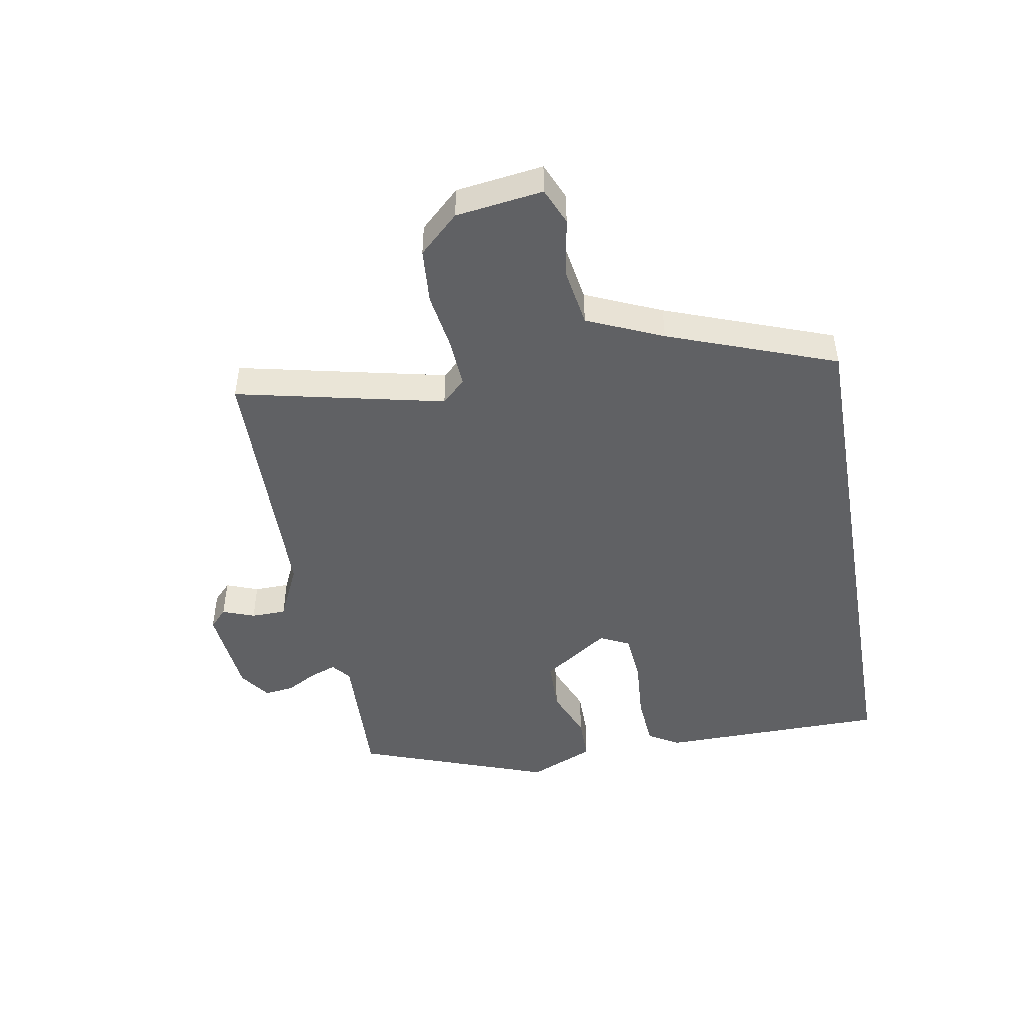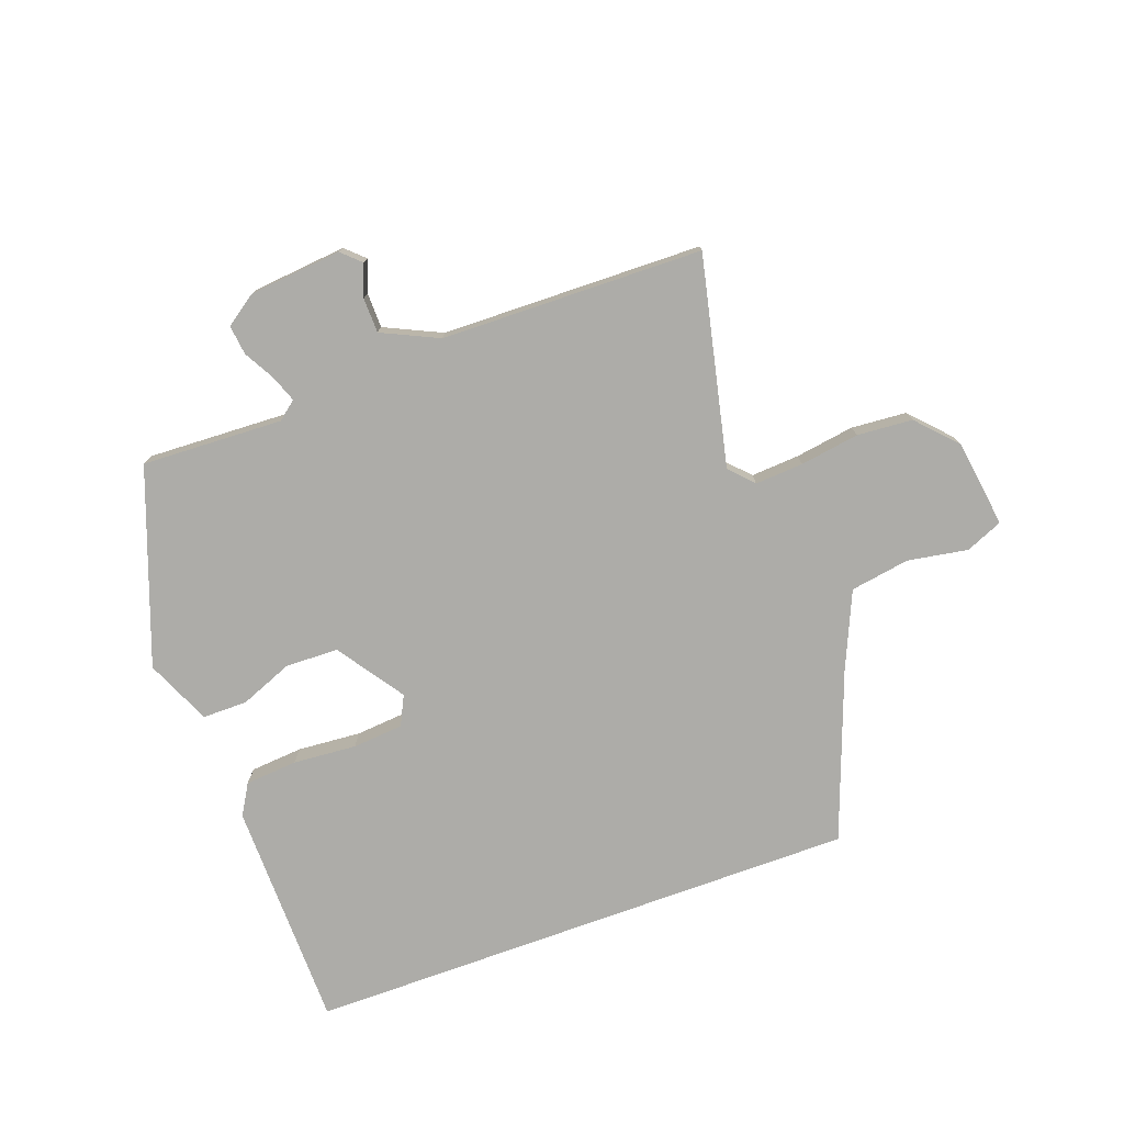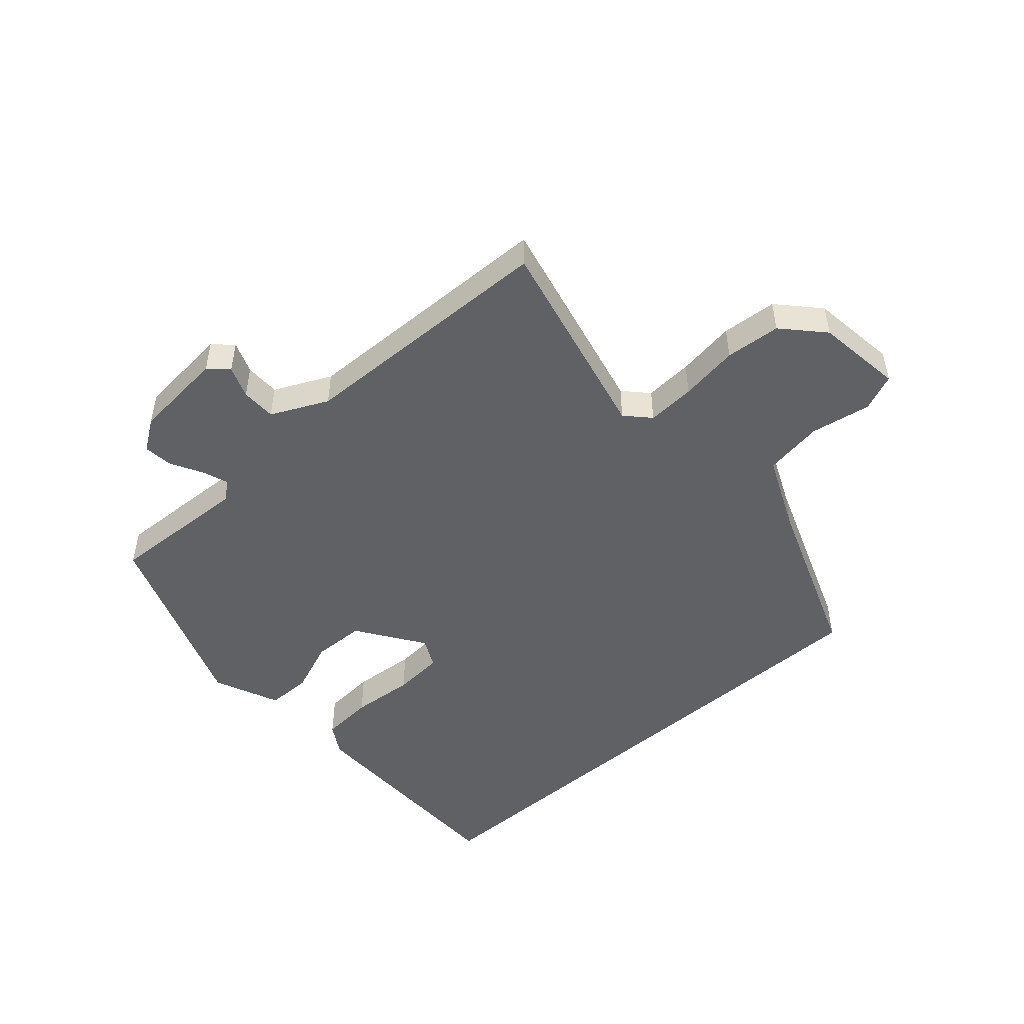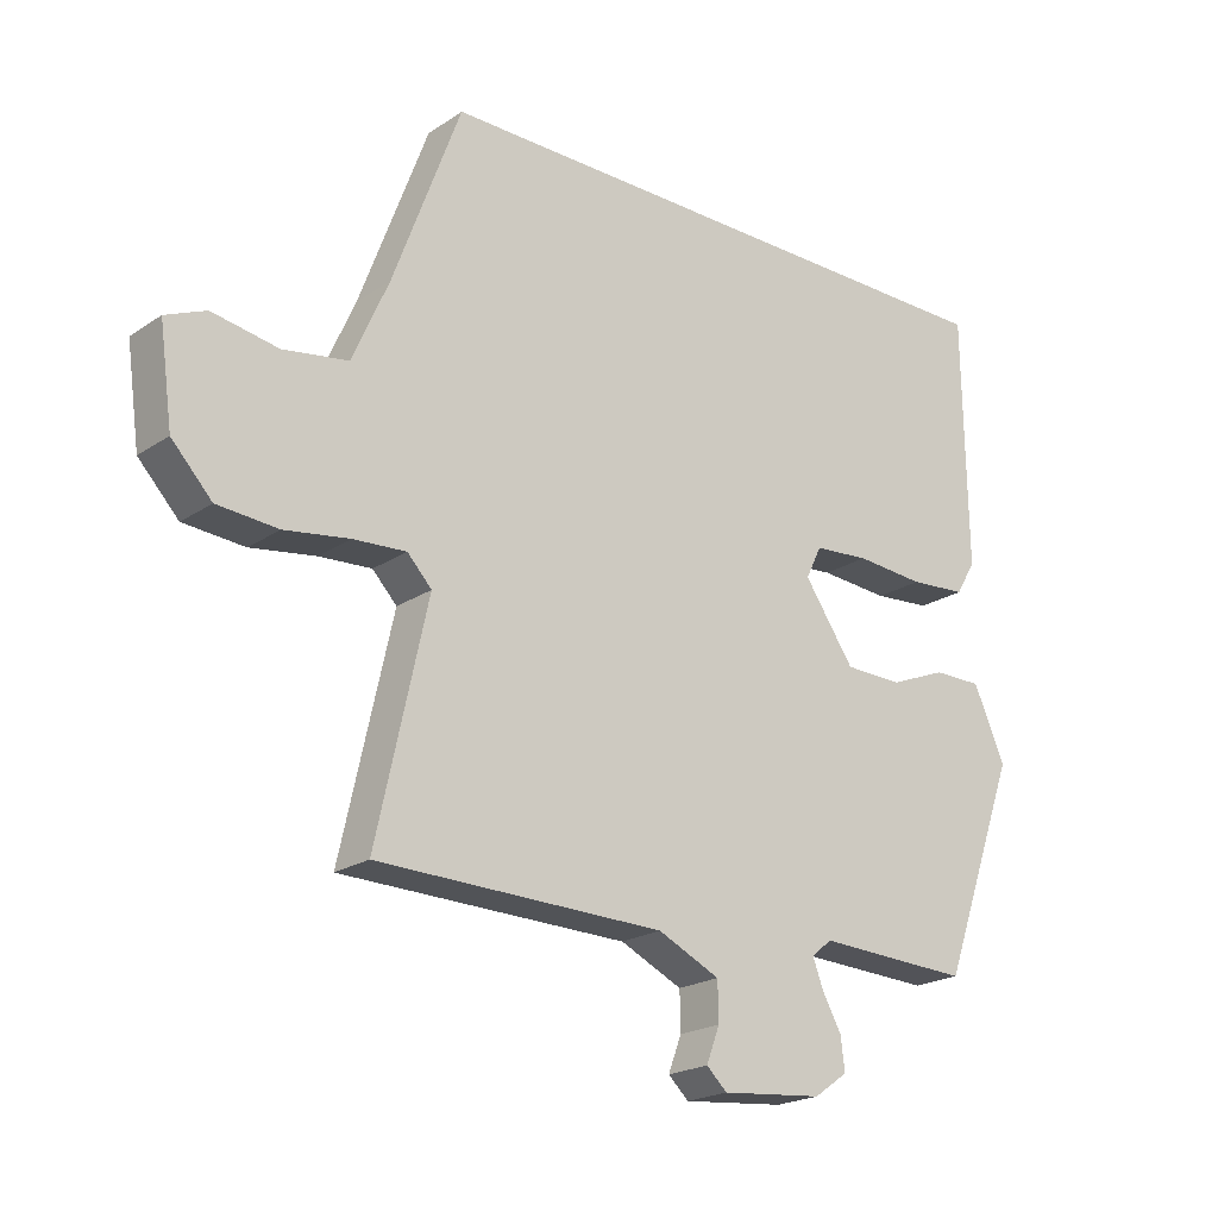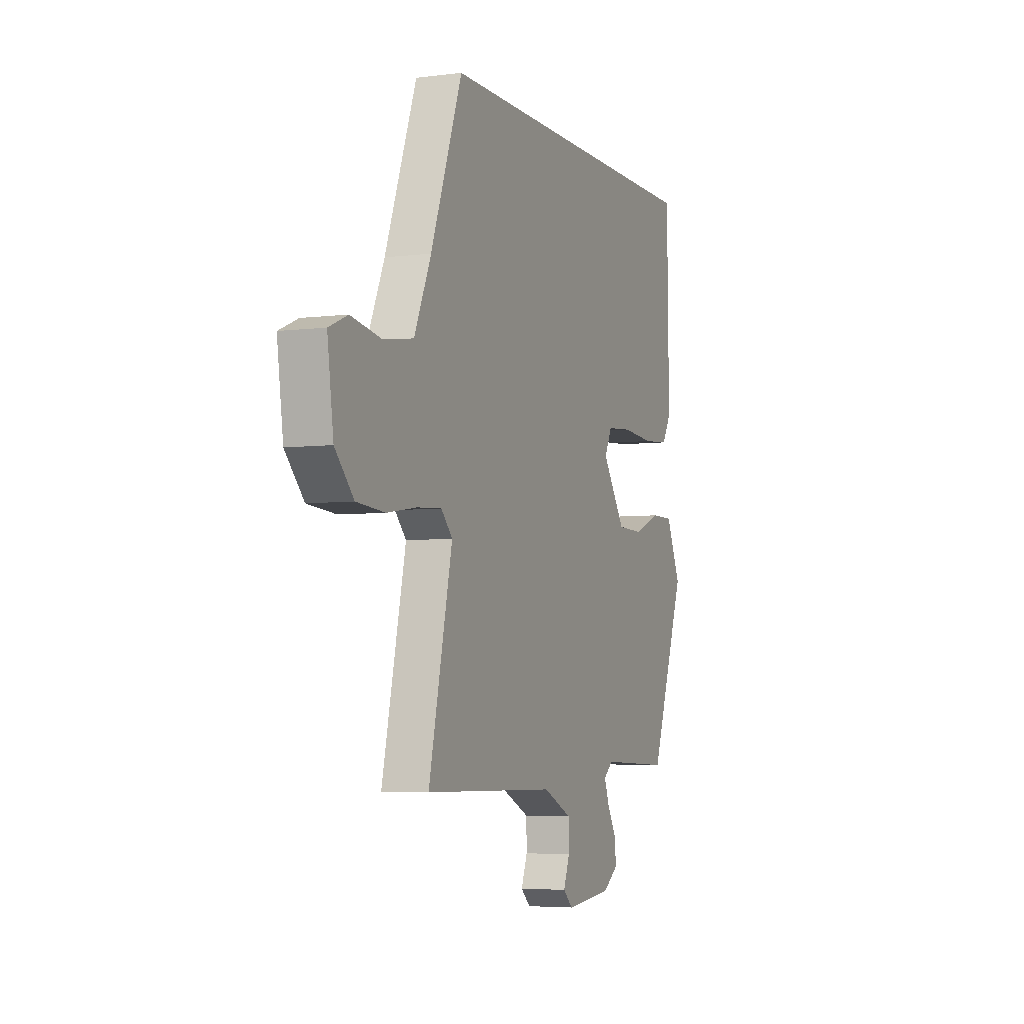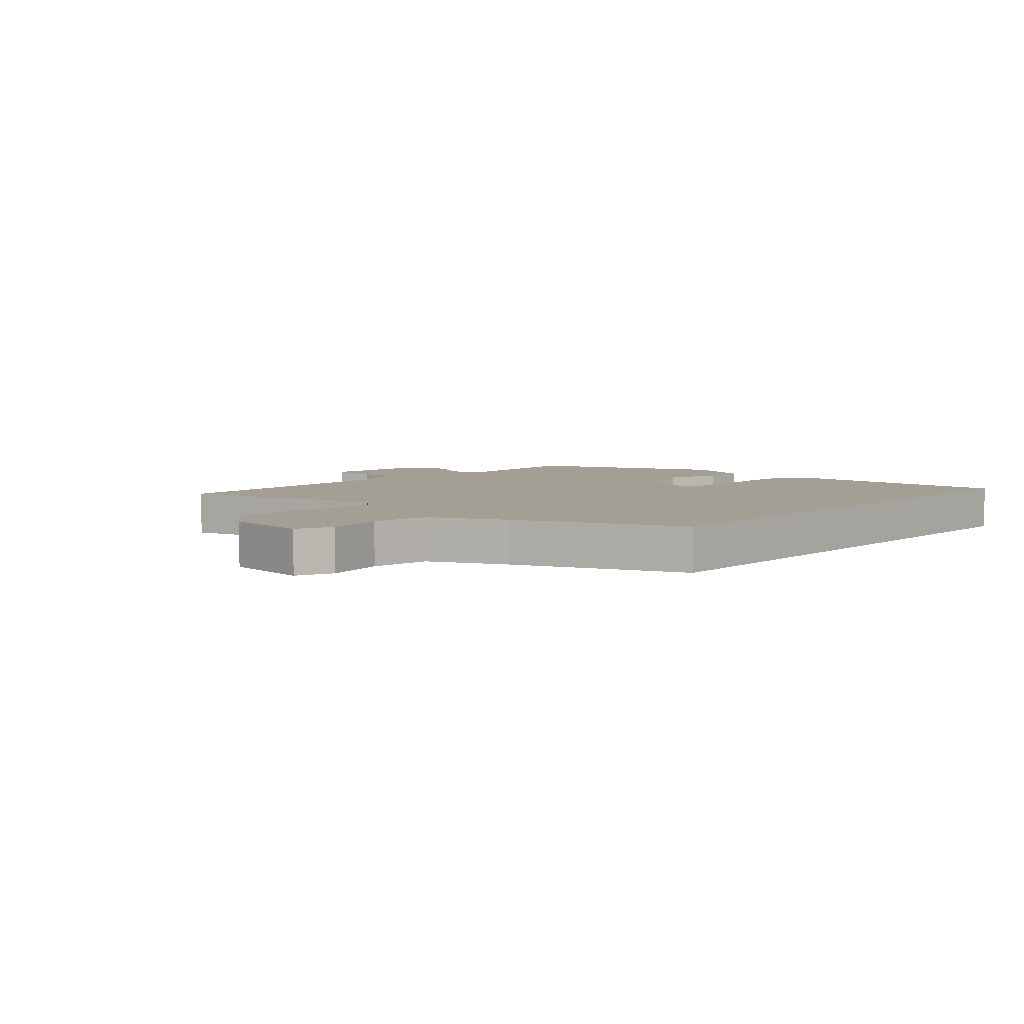
<metadata>
{"format":"obj","ext":"obj","renderer":"f3d","projection":"perspective","resolution":1024,"background":"white","views":[{"elev":-46.8,"azim":-80.0,"up":"+Y"},{"elev":-76.7,"azim":-160.1,"up":"+Y"},{"elev":-49.2,"azim":-138.8,"up":"+Y"},{"elev":-21.1,"azim":-40.4,"up":"+Z"},{"elev":-4.9,"azim":-67.9,"up":"+Z"},{"elev":5.4,"azim":-49.0,"up":"+Y"}]}
</metadata>
<code>
v 0.419 0.07 -0.491
v 0.185 0.07 -0.481
v 0.154 0.07 -0.506
v 0.17 0.07 -0.549
v 0.199 0.07 -0.601
v 0.205 0.07 -0.65
v 0.154 0.07 -0.686
v 0 0.07 -0.701
v -0.031 0.07 -0.672
v -0.011 0.07 -0.619
v -0.012 0.07 -0.561
v -0.106 0.07 -0.517
v -0.54 0.07 -0.508
v -0.463 0.07 -0.163
v -0.5 0.07 -0.124
v -0.58 0.07 -0.129
v -0.678 0.07 -0.144
v -0.77 0.07 -0.137
v -0.831 0.07 -0.072
v -0.851 0.07 0.072
v -0.79 0.07 0.098
v -0.69 0.07 0.081
v -0.592 0.07 0.097
v -0.537 0.07 0.222
v -0.434 0.07 0.5
v 0.488 0.07 0.5
v 0.493 0.07 0.121
v 0.463 0.07 0.07
v 0.376 0.07 0.063
v 0.271 0.07 0.071
v 0.187 0.07 0.064
v 0.163 0.07 0.015
v 0.239 0.07 -0.095
v 0.327 0.07 -0.097
v 0.414 0.07 -0.062
v 0.488 0.07 -0.062
v 0.536 0.07 -0.17
v 0.419 0 -0.491
v 0.185 0 -0.481
v 0.154 0 -0.506
v 0.17 0 -0.549
v 0.199 0 -0.601
v 0.205 0 -0.65
v 0.154 0 -0.686
v 0 0 -0.701
v -0.031 0 -0.672
v -0.011 0 -0.619
v -0.012 0 -0.561
v -0.106 0 -0.517
v -0.54 0 -0.508
v -0.463 0 -0.163
v -0.5 0 -0.124
v -0.58 0 -0.129
v -0.678 0 -0.144
v -0.77 0 -0.137
v -0.831 0 -0.072
v -0.851 0 0.072
v -0.79 0 0.098
v -0.69 0 0.081
v -0.592 0 0.097
v -0.537 0 0.222
v -0.434 0 0.5
v 0.488 0 0.5
v 0.493 0 0.121
v 0.463 0 0.07
v 0.376 0 0.063
v 0.271 0 0.071
v 0.187 0 0.064
v 0.163 0 0.015
v 0.239 0 -0.095
v 0.327 0 -0.097
v 0.414 0 -0.062
v 0.488 0 -0.062
v 0.536 0 -0.17
f 37 1 2
f 36 37 2
f 35 36 2
f 34 35 2
f 33 34 2 3
f 32 33 3
f 28 29 30
f 27 28 30
f 26 27 30
f 25 26 30
f 24 25 30
f 23 24 30 31
f 22 23 31 32
f 20 21 22
f 19 20 22
f 18 19 22
f 17 18 22
f 16 17 22
f 15 16 22 32
f 12 13 14
f 15 32 3
f 14 15 3
f 12 14 3
f 11 12 3
f 8 9 10
f 7 8 10
f 6 7 10
f 5 6 10
f 4 5 10
f 3 4 10 11
f 39 38 74
f 39 74 73
f 39 73 72
f 39 72 71
f 40 39 71 70
f 40 70 69
f 67 66 65
f 67 65 64
f 67 64 63
f 67 63 62
f 67 62 61
f 68 67 61 60
f 69 68 60 59
f 59 58 57
f 59 57 56
f 59 56 55
f 59 55 54
f 59 54 53
f 69 59 53 52
f 51 50 49
f 40 69 52
f 40 52 51
f 40 51 49
f 40 49 48
f 47 46 45
f 47 45 44
f 47 44 43
f 47 43 42
f 47 42 41
f 48 47 41 40
f 1 38 39 2
f 2 39 40 3
f 3 40 41 4
f 4 41 42 5
f 5 42 43 6
f 6 43 44 7
f 7 44 45 8
f 8 45 46 9
f 9 46 47 10
f 10 47 48 11
f 11 48 49 12
f 12 49 50 13
f 13 50 51 14
f 14 51 52 15
f 15 52 53 16
f 16 53 54 17
f 17 54 55 18
f 18 55 56 19
f 19 56 57 20
f 20 57 58 21
f 21 58 59 22
f 22 59 60 23
f 23 60 61 24
f 24 61 62 25
f 25 62 63 26
f 26 63 64 27
f 27 64 65 28
f 28 65 66 29
f 29 66 67 30
f 30 67 68 31
f 31 68 69 32
f 32 69 70 33
f 33 70 71 34
f 34 71 72 35
f 35 72 73 36
f 36 73 74 37
f 37 74 38 1

</code>
